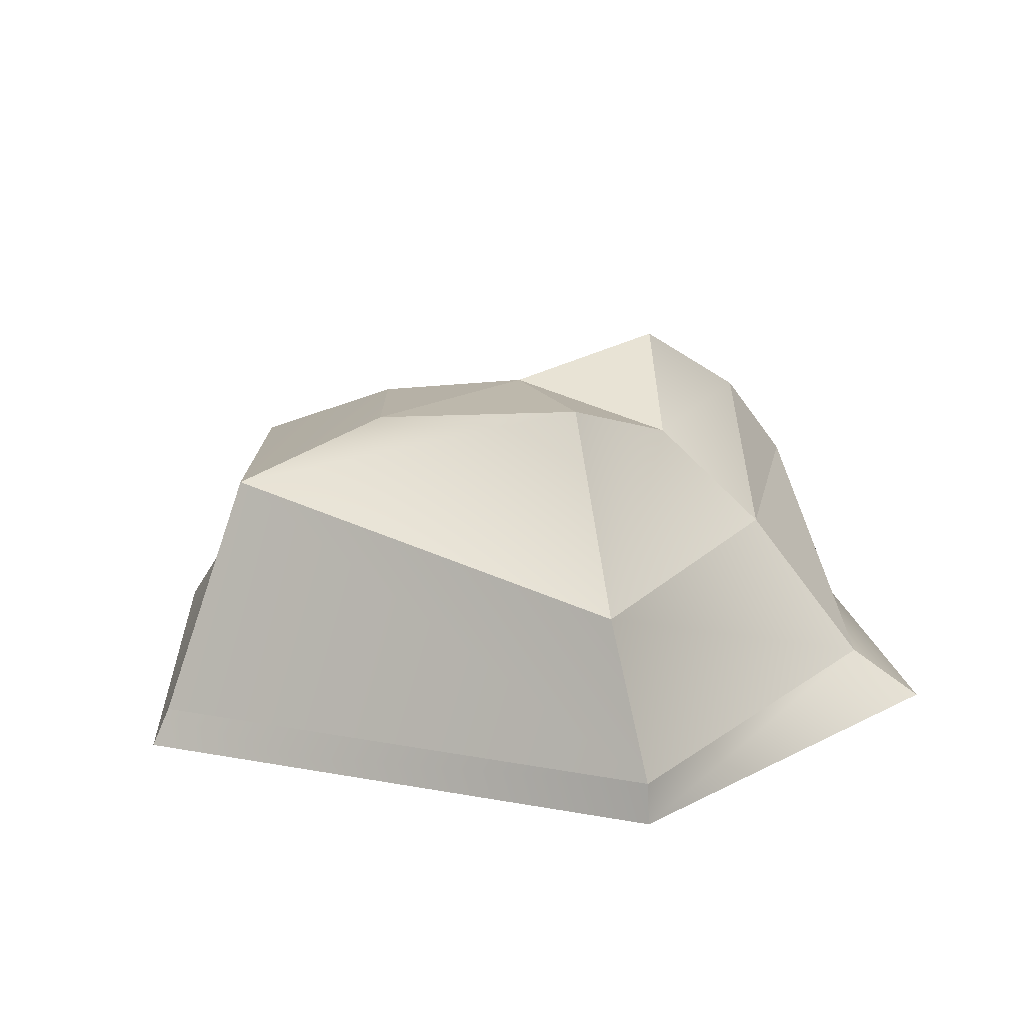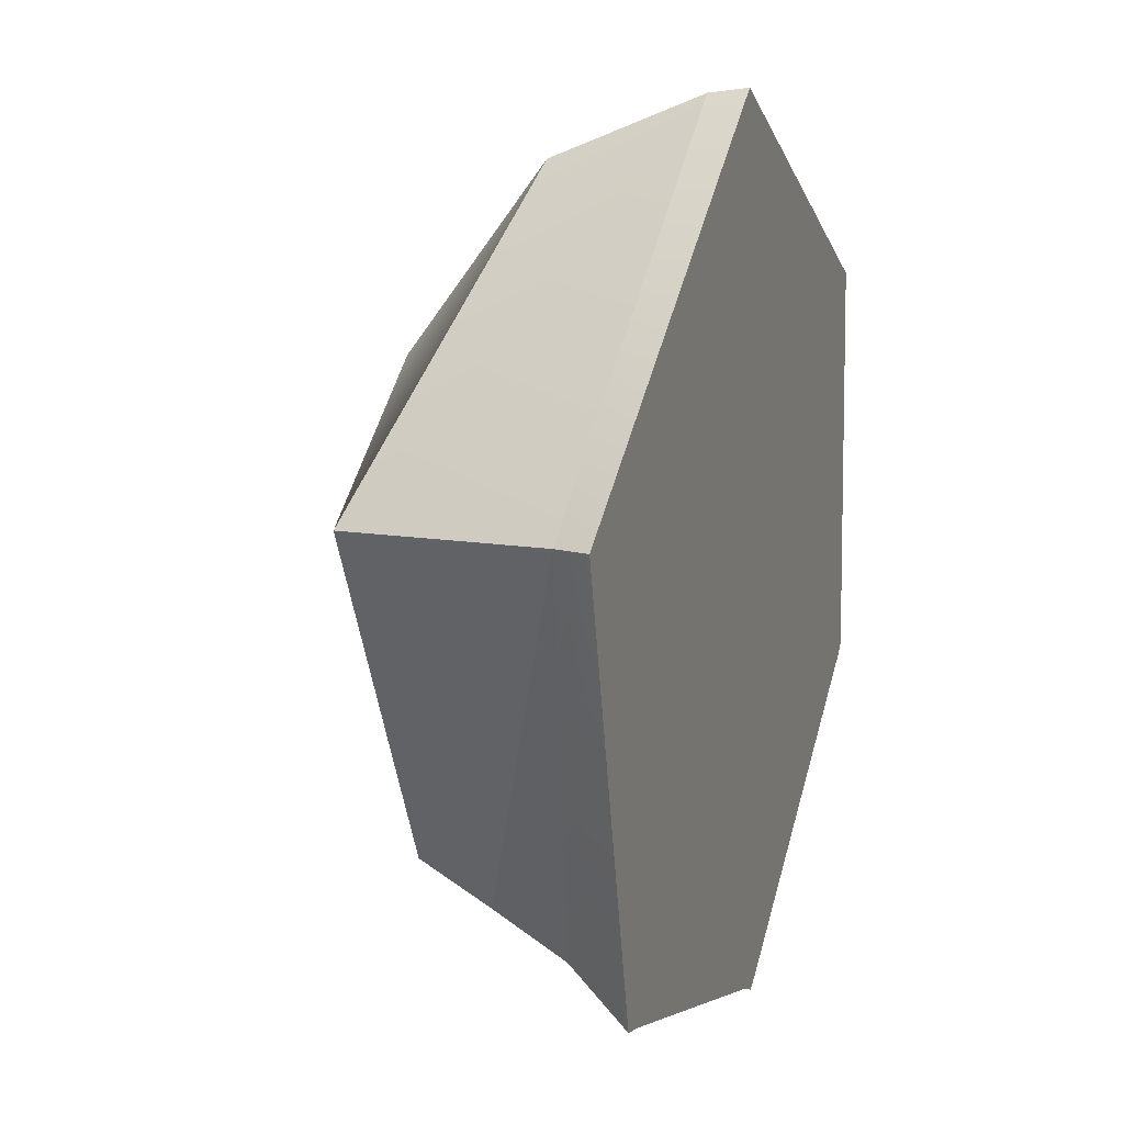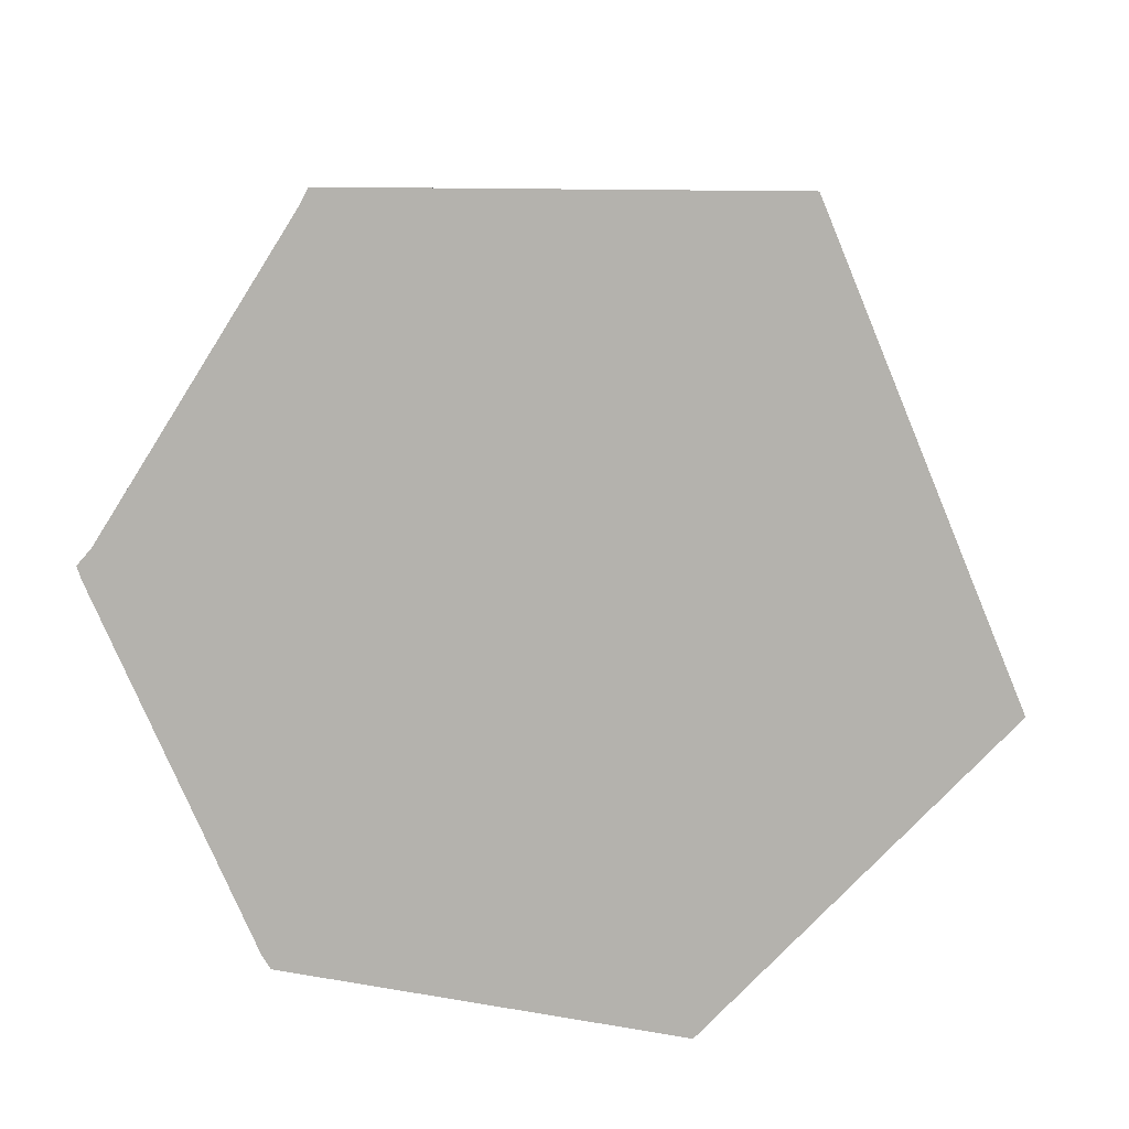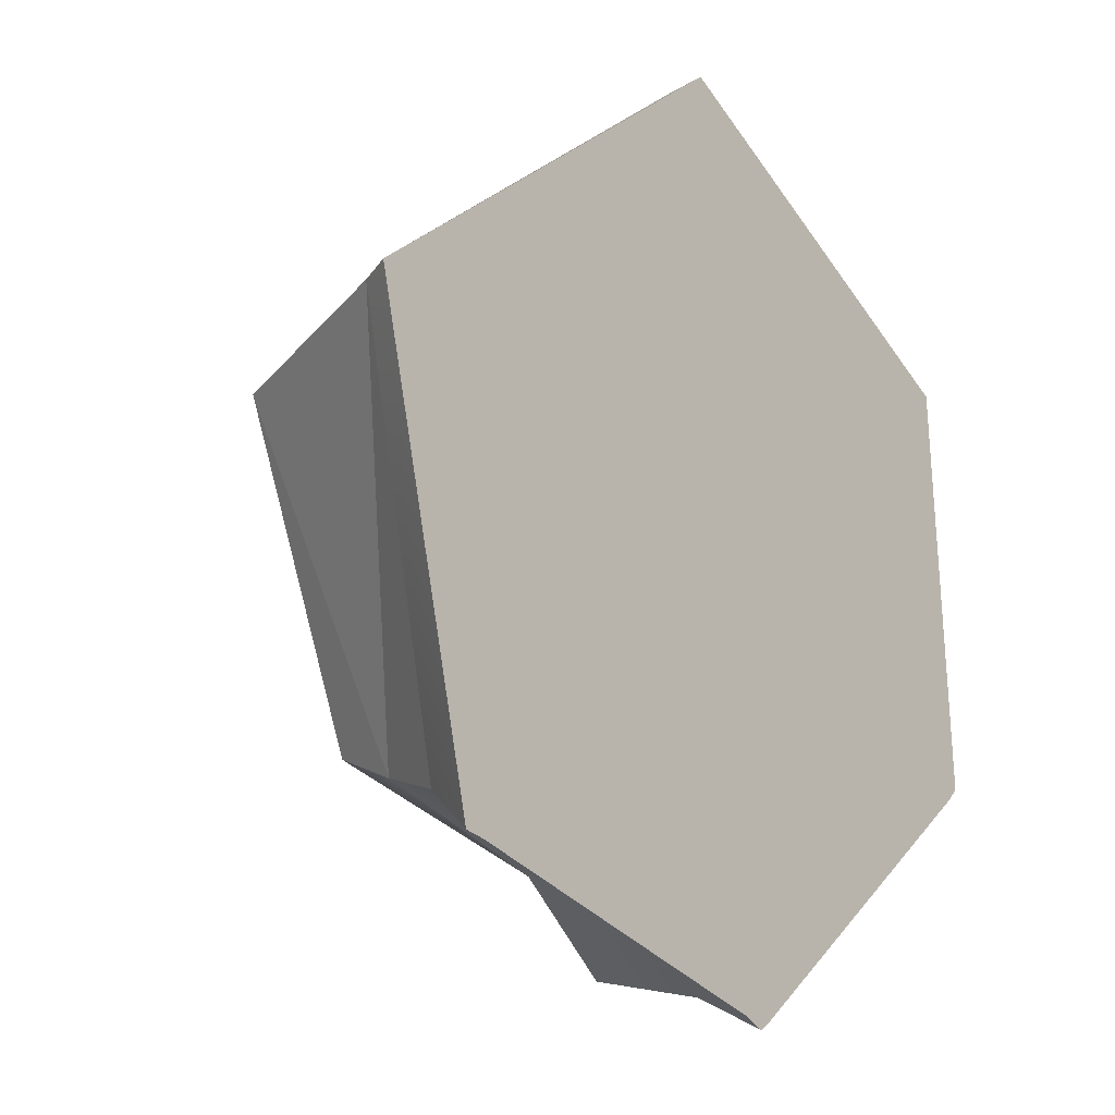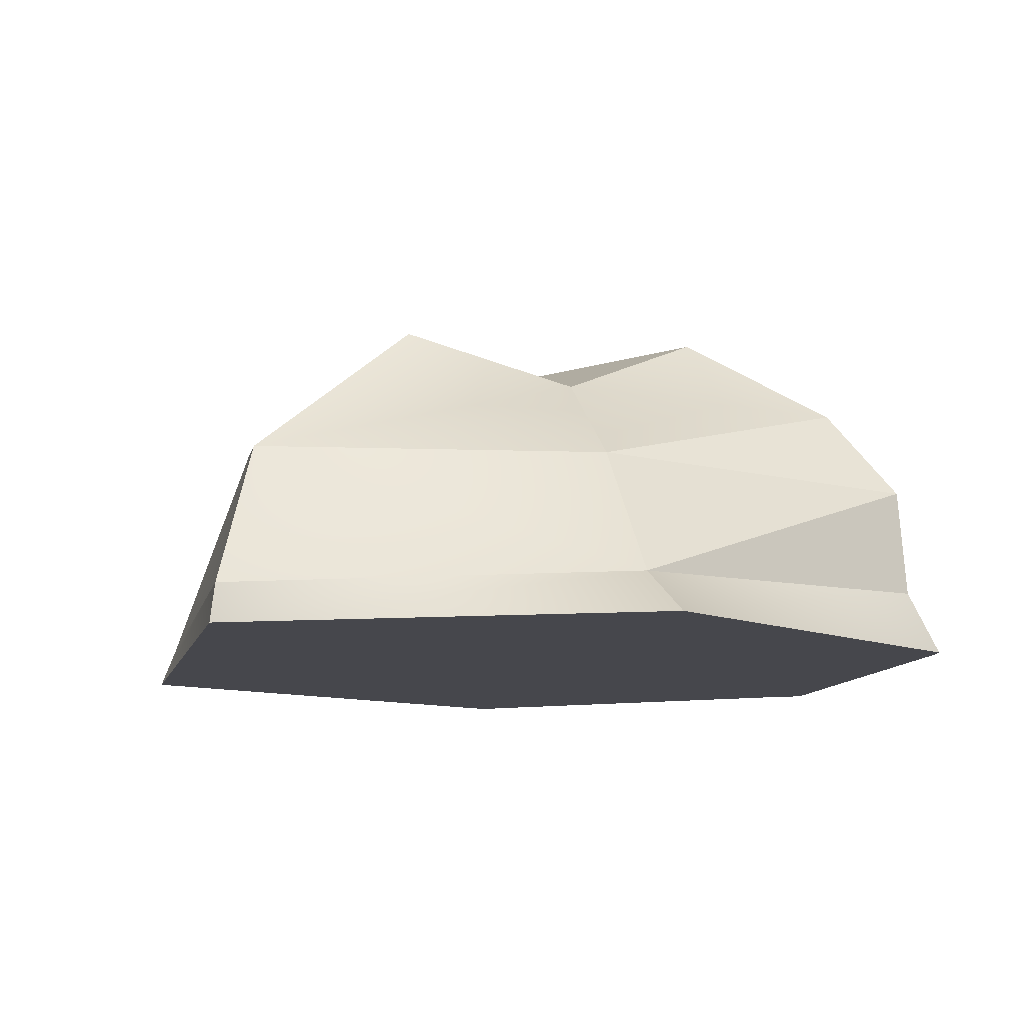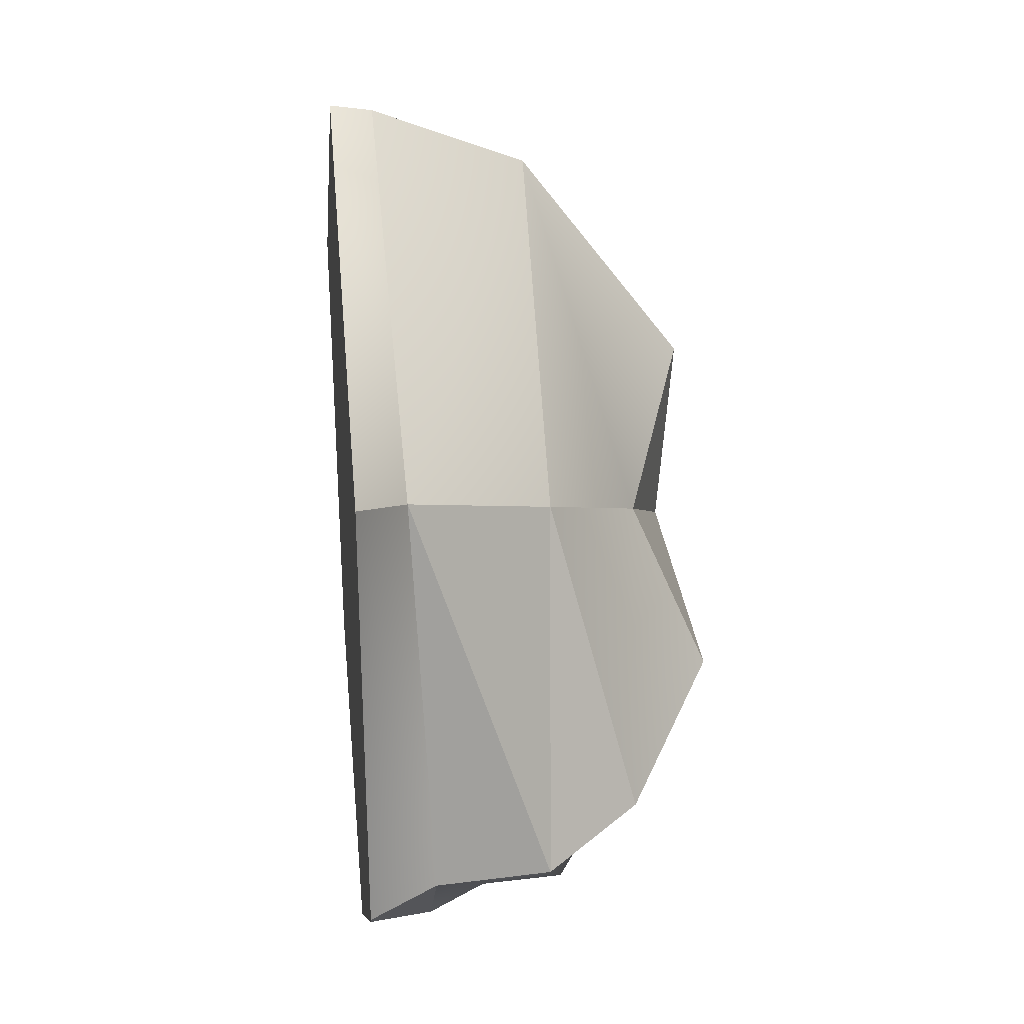
<metadata>
{"format":"obj","ext":"obj","renderer":"f3d","projection":"perspective","resolution":1024,"background":"white","views":[{"elev":17.7,"azim":164.4,"up":"+Z"},{"elev":16.0,"azim":109.7,"up":"+Y"},{"elev":-79.5,"azim":76.4,"up":"+Z"},{"elev":-14.7,"azim":130.4,"up":"+Y"},{"elev":-10.9,"azim":-139.7,"up":"+Z"},{"elev":28.6,"azim":-95.8,"up":"+Y"}]}
</metadata>
<code>
v -4.288 0.9694 0
v 0.004896 3.502 0
v -4.591 -3.636 0
v -4.465 -3.762 0
v -0.8997 -6.461 4.163e-17
v -0.758 -6.55 0
v -0.5377 -6.435 0
v 3.392 -5.105 0
v 3.624 -5.047 0
v 4.8 0 0
v -2.532 -0.04023 2.064
v -3.588 0.6413 0.5308
v 0.2053 2.739 2.058
v 0.002235 3.436 0.4371
v -1.538 -0.6547 3.091
v -2.532 -0.04023 2.064
v -0.06147 0.5525 3.742
v 0.2053 2.739 2.058
v 0.005272 -1.561 3.6
v -0.06147 0.5525 3.742
v -1.538 -0.6547 3.091
v -4.195 -3.47 1.9
v -3.399 -3.251 2.909
v -2.532 -0.04023 2.064
v -3.588 0.6413 0.5308
v -4.295 -3.479 0.7
v -4.195 -3.47 1.9
v -2.532 -0.04023 2.064
v -3.588 0.6413 0.5308
v -4.195 -3.47 1.9
v -1.954 -2.407 3.864
v -3.399 -3.251 2.909
v -1.538 -0.6547 3.091
v -2.532 -0.04023 2.064
v 0.005272 -1.561 3.6
v -1.538 -0.6547 3.091
v -1.954 -2.407 3.864
v -0.4431 -4.779 2.304
v -1.092 -5.9 2.4
v -2.202 -4.283 2.637
v -2.316 -4.858 1.624
v -2.202 -4.283 2.637
v -2.316 -4.858 1.624
v -3.399 -3.251 2.909
v -4.195 -3.47 1.9
v -2.316 -4.858 1.624
v -2.668 -5.089 0.7308
v -4.195 -3.47 1.9
v -4.295 -3.479 0.7
v -1.092 -5.9 2.4
v -0.8622 -6.175 0.8617
v -2.316 -4.858 1.624
v -2.668 -5.089 0.7308
v -2.202 -4.283 2.637
v -0.4431 -4.779 2.304
v 3.628 -0.3643 2.947
v -1.954 -2.407 3.864
v -3.399 -3.251 2.909
v -2.202 -4.283 2.637
v 3.628 -0.3643 2.947
v -1.954 -2.407 3.864
v -2.202 -4.283 2.637
v 0.005272 -1.561 3.6
v -1.954 -2.407 3.864
v 3.628 -0.3643 2.947
v 2.658 -3.991 2.547
v 2.904 -4.308 1.666
v 0.9315 -4.39 2.088
v 1.11 -5.08 1.457
v 0.9315 -4.39 2.088
v 1.11 -5.08 1.457
v -0.4431 -4.779 2.304
v -1.092 -5.9 2.4
v 1.11 -5.08 1.457
v 1.238 -5.249 0.5137
v -1.092 -5.9 2.4
v -0.8622 -6.175 0.8617
v 2.904 -4.308 1.666
v 3.312 -4.568 0.725
v 1.11 -5.08 1.457
v 1.238 -5.249 0.5137
v 0.9315 -4.39 2.088
v 2.658 -3.991 2.547
v 1.353 -2.869 3.249
v 3.628 -0.3643 2.947
v -0.4431 -4.779 2.304
v 0.9315 -4.39 2.088
v 1.353 -2.869 3.249
v 3.628 -0.3643 2.947
v 0.9315 -4.39 2.088
v 0.005272 -1.561 3.6
v 3.628 -0.3643 2.947
v 1.353 -2.869 3.249
v 2.904 -4.308 1.666
v 3.312 -4.568 0.725
v 4.605 -0.04354 0.4064
v 3.628 -0.3643 2.947
v 2.658 -3.991 2.547
v 2.904 -4.308 1.666
v 4.605 -0.04354 0.4064
v 3.628 -0.3643 2.947
v 2.904 -4.308 1.666
v 1.867 -0.9515 3.426
v 3.628 -0.3643 2.947
v 1.353 -2.869 3.249
v 2.658 -3.991 2.547
v 0.005272 -1.561 3.6
v 1.353 -2.869 3.249
v 1.867 -0.9515 3.426
v 0.2053 2.739 2.058
v 0.002235 3.436 0.4371
v 3.628 -0.3643 2.947
v 4.605 -0.04354 0.4064
v -0.06147 0.5525 3.742
v 0.2053 2.739 2.058
v 1.867 -0.9515 3.426
v 3.628 -0.3643 2.947
v 0.005272 -1.561 3.6
v 1.867 -0.9515 3.426
v -0.06147 0.5525 3.742
v -3.588 0.6413 0.5308
v -4.288 0.9694 0
v 0.002235 3.436 0.4371
v 0.004896 3.502 0
v -4.295 -3.479 0.7
v -4.591 -3.636 0
v -3.588 0.6413 0.5308
v -4.288 0.9694 0
v -2.668 -5.089 0.7308
v -4.295 -3.479 0.7
v -4.591 -3.636 0
v -4.465 -3.762 0
v -0.758 -6.55 0
v -0.8622 -6.175 0.8617
v -2.668 -5.089 0.7308
v -0.8997 -6.461 4.163e-17
v -0.8997 -6.461 4.163e-17
v -2.668 -5.089 0.7308
v -4.465 -3.762 0
v 1.238 -5.249 0.5137
v -0.8622 -6.175 0.8617
v -0.758 -6.55 0
v -0.5377 -6.435 0
v 3.624 -5.047 0
v 3.312 -4.568 0.725
v 1.238 -5.249 0.5137
v 3.392 -5.105 0
v 3.392 -5.105 0
v 1.238 -5.249 0.5137
v -0.5377 -6.435 0
v 4.605 -0.04354 0.4064
v 3.312 -4.568 0.725
v 3.624 -5.047 0
v 4.8 0 0
v 0.002235 3.436 0.4371
v 0.004896 3.502 0
v 4.605 -0.04354 0.4064
v 4.8 0 0
f 1 2 8
f 3 1 4
f 5 4 7
f 6 5 7
f 8 7 1
f 9 8 10
f 2 10 8
f 4 1 7
f 12 11 13
f 14 12 13
f 16 15 18
f 15 17 18
f 20 21 19
f 22 23 24
f 26 27 25
f 29 30 28
f 34 32 33
f 32 31 33
f 36 37 35
f 40 41 39
f 38 40 39
f 44 45 42
f 45 43 42
f 48 49 46
f 49 47 46
f 52 53 51
f 50 52 51
f 54 55 56
f 58 59 57
f 61 62 60
f 63 64 65
f 68 69 66
f 69 67 66
f 72 73 71
f 70 72 71
f 76 77 74
f 77 75 74
f 80 81 78
f 81 79 78
f 84 82 83
f 86 87 85
f 90 88 89
f 93 91 92
f 94 95 96
f 98 99 97
f 101 102 100
f 103 105 104
f 105 106 104
f 107 108 109
f 111 110 112
f 113 111 112
f 115 114 117
f 114 116 117
f 120 118 119
f 124 122 121
f 121 123 124
f 128 126 125
f 125 127 128
f 131 132 130
f 129 130 132
f 136 133 134
f 134 135 136
f 139 137 138
f 142 143 141
f 140 141 143
f 147 144 145
f 145 146 147
f 150 148 149
f 153 154 152
f 151 152 154
f 158 156 155
f 155 157 158

</code>
